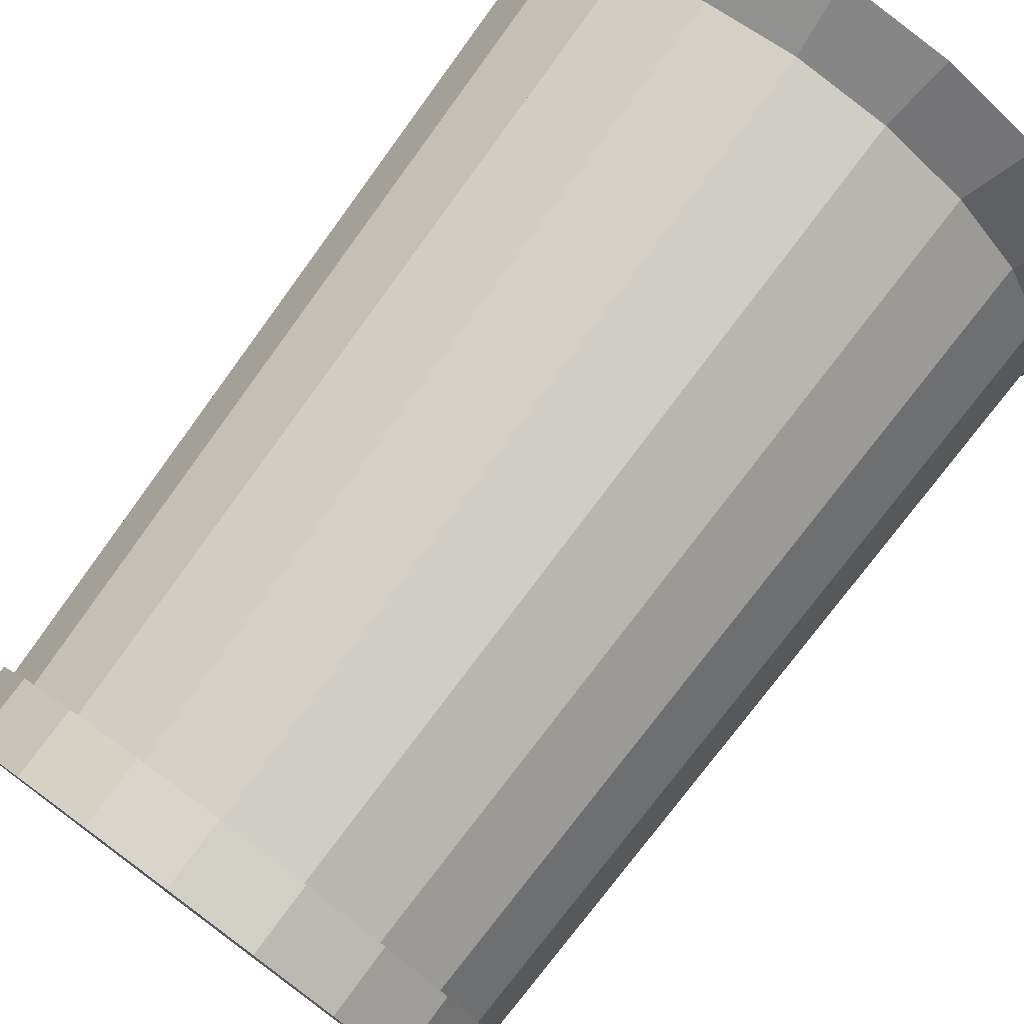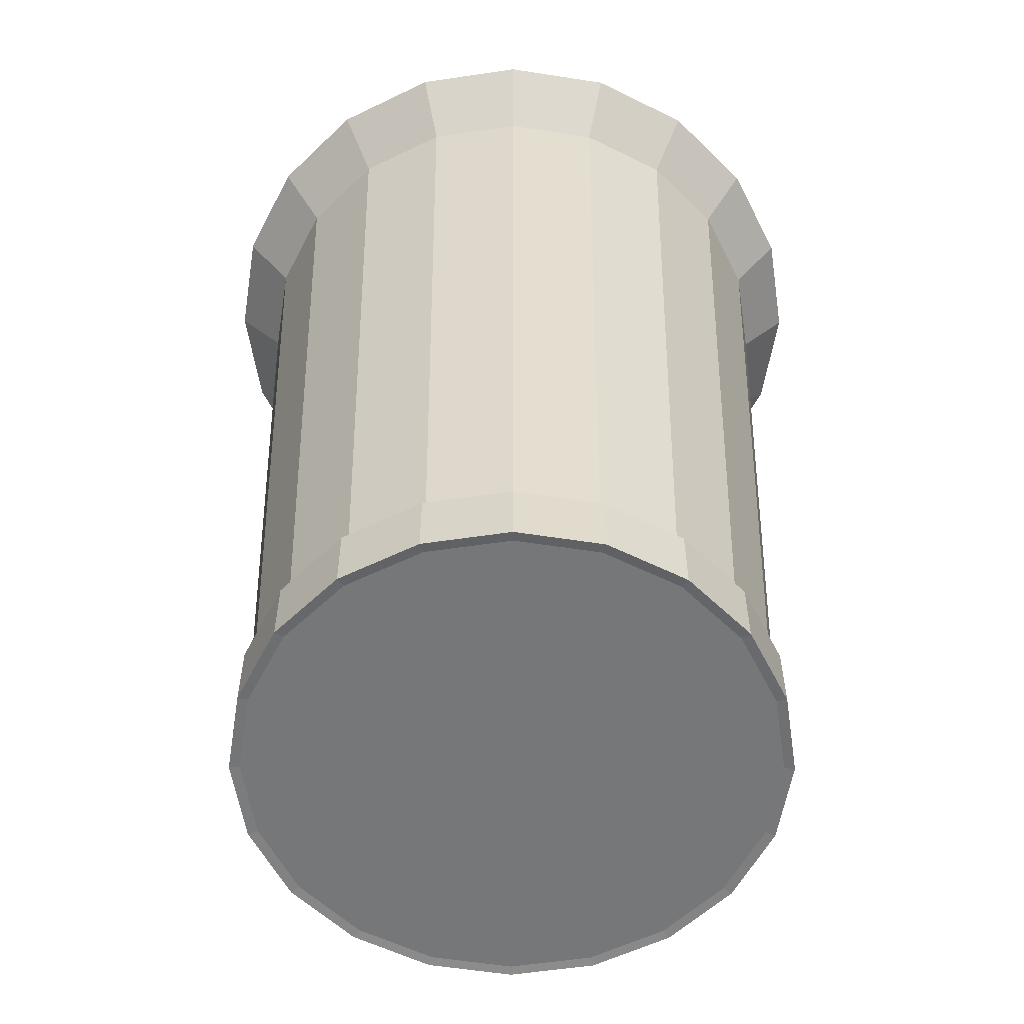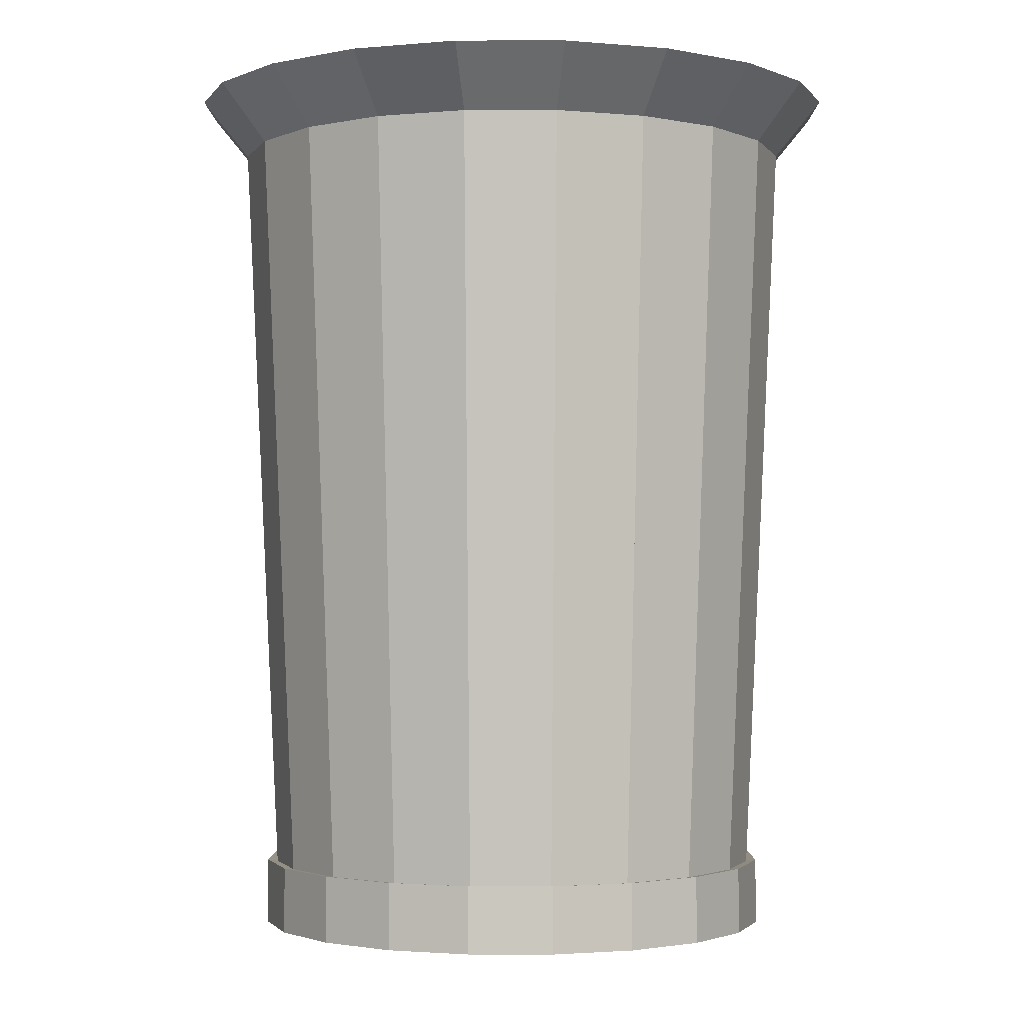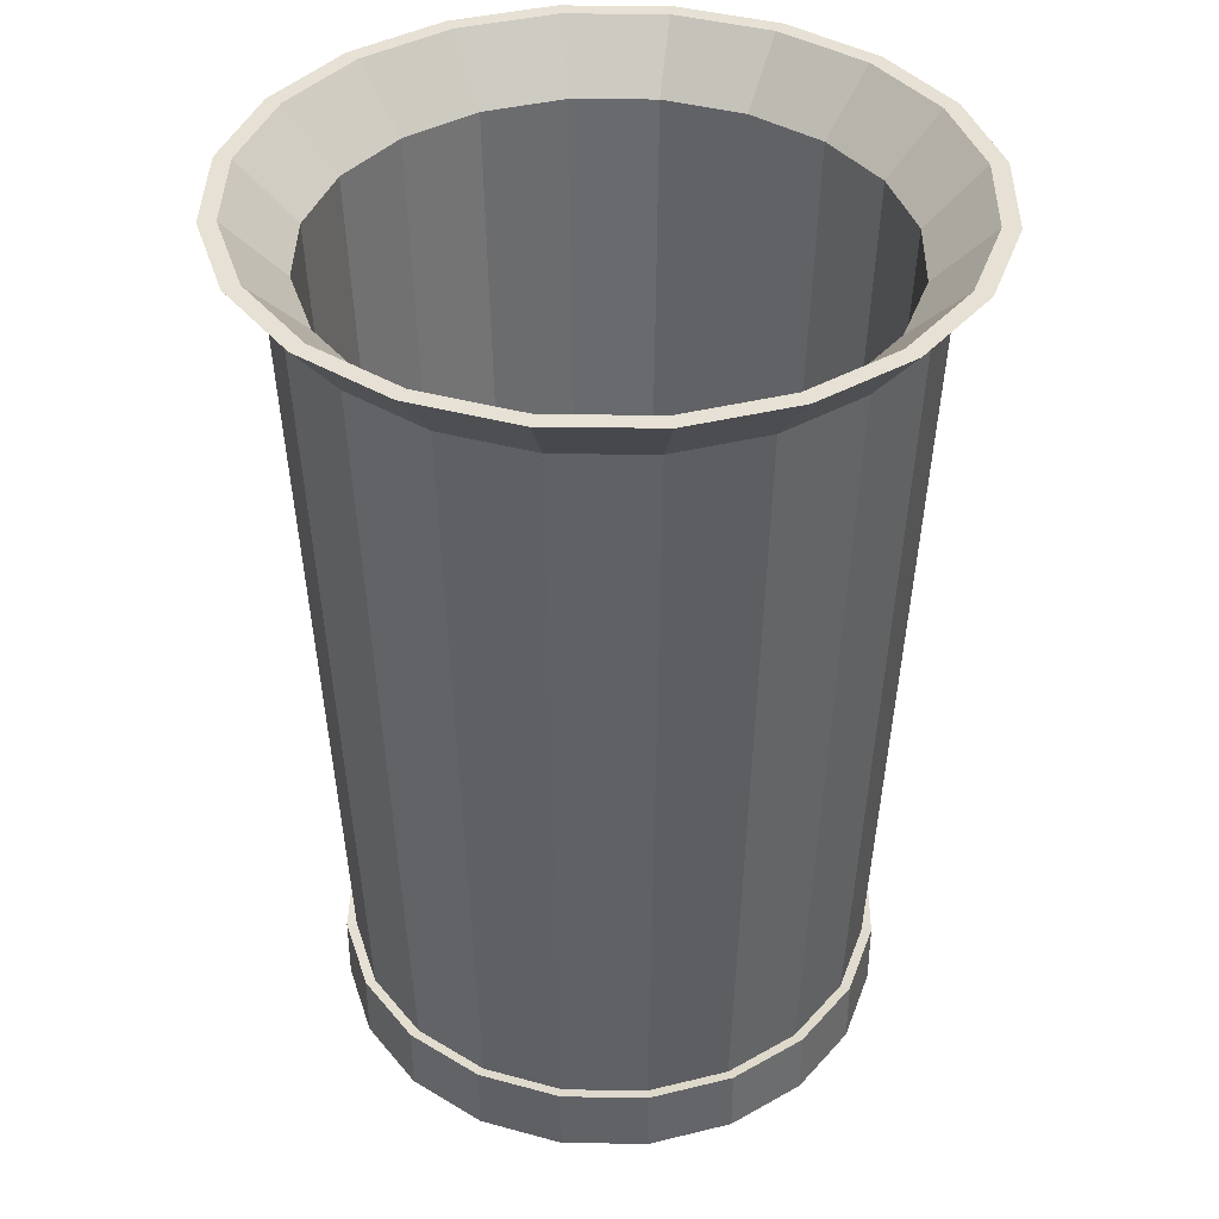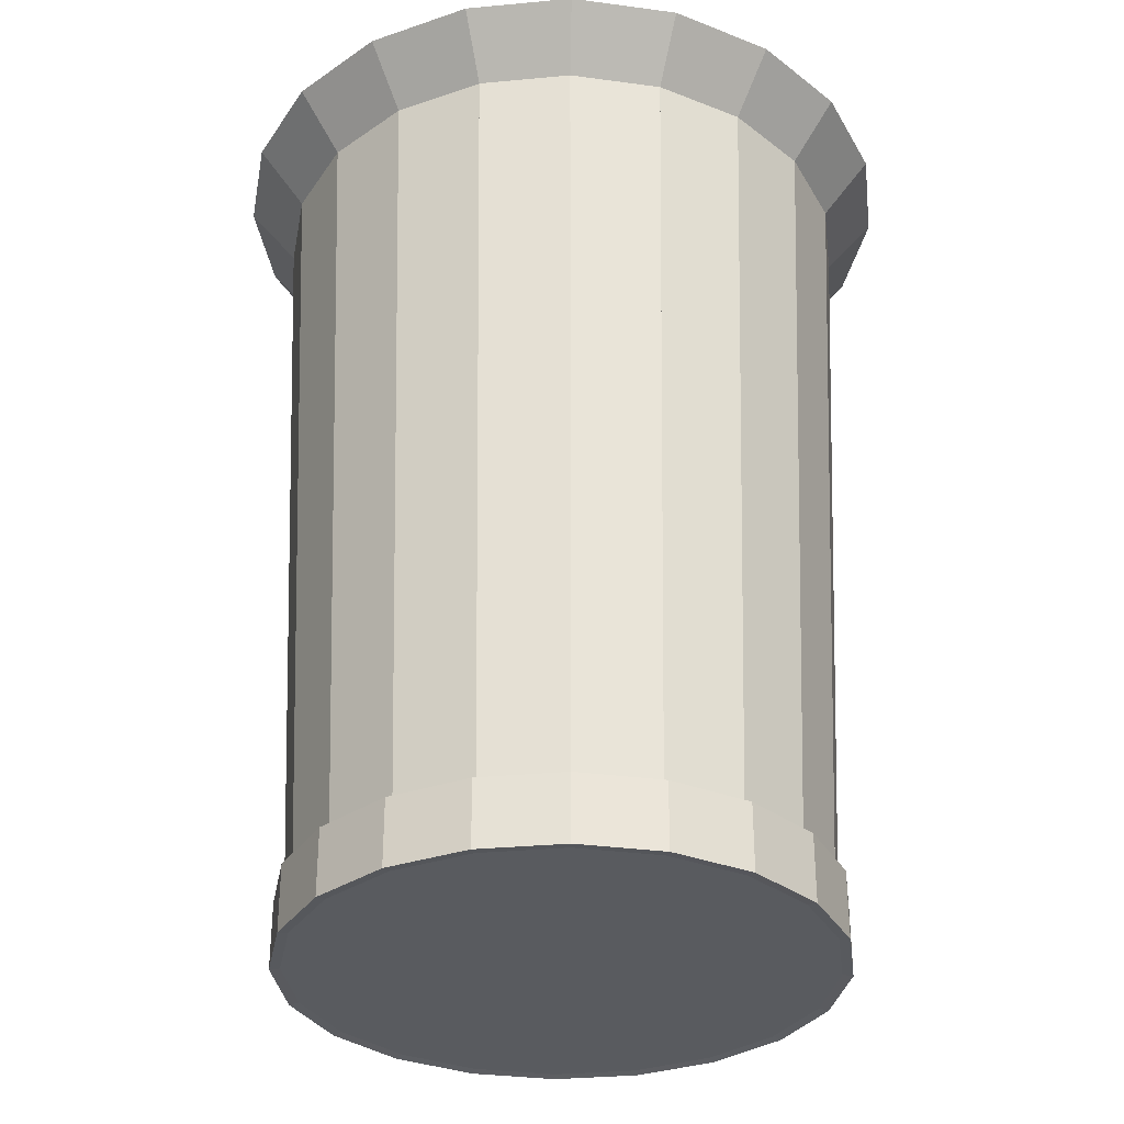
<metadata>
{"format":"obj","ext":"obj","renderer":"f3d","projection":"perspective","resolution":1024,"background":"white","views":[{"elev":77.1,"azim":36.5,"up":"+Z"},{"elev":-57.1,"azim":-18.2,"up":"+Y"},{"elev":-1.9,"azim":-44.7,"up":"+Y"},{"elev":39.2,"azim":135.9,"up":"+Y"},{"elev":-32.5,"azim":-127.6,"up":"+Y"}]}
</metadata>
<code>
g default
v 18.38 -0.1 11.88
v 18.32 -0.1 11.76
v 18.24 -0.1 11.68
v 18.12 -0.1 11.62
v 18 -0.1 11.6
v 17.88 -0.1 11.62
v 17.76 -0.1 11.68
v 17.68 -0.1 11.76
v 17.62 -0.1 11.88
v 17.6 -0.1 12
v 17.62 -0.1 12.12
v 17.68 -0.1 12.24
v 17.76 -0.1 12.32
v 17.88 -0.1 12.38
v 18 -0.1 12.4
v 18.12 -0.1 12.38
v 18.24 -0.1 12.32
v 18.32 -0.1 12.24
v 18.38 -0.1 12.12
v 18.4 -0.1 12
v 18.76 -0.1 11.75
v 18.65 -0.1 11.53
v 18.47 -0.1 11.35
v 18.25 -0.1 11.24
v 18 -0.1 11.2
v 17.75 -0.1 11.24
v 17.53 -0.1 11.35
v 17.35 -0.1 11.53
v 17.24 -0.1 11.75
v 17.2 -0.1 12
v 17.24 -0.1 12.25
v 17.35 -0.1 12.47
v 17.53 -0.1 12.65
v 17.75 -0.1 12.76
v 18 -0.1 12.8
v 18.25 -0.1 12.76
v 18.47 -0.1 12.65
v 18.65 -0.1 12.47
v 18.76 -0.1 12.25
v 18.8 -0.1 12
v 18.76 0.1 11.75
v 18.65 0.1 11.53
v 18.47 0.1 11.35
v 18.25 0.1 11.24
v 18 0.1 11.2
v 17.75 0.1 11.24
v 17.53 0.1 11.35
v 17.35 0.1 11.53
v 17.24 0.1 11.75
v 17.2 0.1 12
v 17.24 0.1 12.25
v 17.35 0.1 12.47
v 17.53 0.1 12.65
v 17.75 0.1 12.76
v 18 0.1 12.8
v 18.25 0.1 12.76
v 18.47 0.1 12.65
v 18.65 0.1 12.47
v 18.76 0.1 12.25
v 18.8 0.1 12
v 18.7 0.1 11.77
v 18.59 0.1 11.57
v 18.43 0.1 11.41
v 18.23 0.1 11.3
v 18 0.1 11.27
v 17.77 0.1 11.3
v 17.57 0.1 11.41
v 17.41 0.1 11.57
v 17.3 0.1 11.77
v 17.27 0.1 12
v 17.3 0.1 12.23
v 17.41 0.1 12.43
v 17.57 0.1 12.59
v 17.77 0.1 12.7
v 18 0.1 12.73
v 18.23 0.1 12.7
v 18.43 0.1 12.59
v 18.59 0.1 12.43
v 18.7 0.1 12.23
v 18.73 0.1 12
v 18 -0.1 12
v 18 0.1 12
v 18.86 2.486 11.72
v 18.74 2.486 11.47
v 18.67 2.486 11.51
v 18.79 2.486 11.74
v 18.74 2.486 11.47
v 18.53 2.486 11.26
v 18.49 2.486 11.33
v 18.67 2.486 11.51
v 18.53 2.486 11.26
v 18.28 2.486 11.14
v 18.26 2.486 11.21
v 18.49 2.486 11.33
v 18.28 2.486 11.14
v 18 2.486 11.09
v 18 2.486 11.17
v 18.26 2.486 11.21
v 18 2.486 11.09
v 17.72 2.486 11.14
v 17.74 2.486 11.21
v 18 2.486 11.17
v 17.72 2.486 11.14
v 17.47 2.486 11.26
v 17.51 2.486 11.33
v 17.74 2.486 11.21
v 17.47 2.486 11.26
v 17.26 2.486 11.47
v 17.33 2.486 11.51
v 17.51 2.486 11.33
v 17.26 2.486 11.47
v 17.14 2.486 11.72
v 17.21 2.486 11.74
v 17.33 2.486 11.51
v 17.14 2.486 11.72
v 17.09 2.486 12
v 17.17 2.486 12
v 17.21 2.486 11.74
v 17.09 2.486 12
v 17.14 2.486 12.28
v 17.21 2.486 12.26
v 17.17 2.486 12
v 17.14 2.486 12.28
v 17.26 2.486 12.53
v 17.33 2.486 12.49
v 17.21 2.486 12.26
v 17.26 2.486 12.53
v 17.47 2.486 12.74
v 17.51 2.486 12.67
v 17.33 2.486 12.49
v 17.47 2.486 12.74
v 17.72 2.486 12.86
v 17.74 2.486 12.79
v 17.51 2.486 12.67
v 17.72 2.486 12.86
v 18 2.486 12.91
v 18 2.486 12.83
v 17.74 2.486 12.79
v 18 2.486 12.91
v 18.28 2.486 12.86
v 18.26 2.486 12.79
v 18 2.486 12.83
v 18.28 2.486 12.86
v 18.53 2.486 12.74
v 18.49 2.486 12.67
v 18.26 2.486 12.79
v 18.53 2.486 12.74
v 18.74 2.486 12.53
v 18.67 2.486 12.49
v 18.49 2.486 12.67
v 18.74 2.486 12.53
v 18.86 2.486 12.28
v 18.79 2.486 12.26
v 18.67 2.486 12.49
v 18.86 2.486 12.28
v 18.91 2.486 12
v 18.83 2.486 12
v 18.79 2.486 12.26
v 18.91 2.486 12
v 18.86 2.486 11.72
v 18.79 2.486 11.74
v 18.83 2.486 12
v 19 2.666 11.67
v 18.85 2.666 11.38
v 18.81 2.666 11.41
v 18.96 2.666 11.69
v 18.85 2.666 11.38
v 18.62 2.666 11.15
v 18.59 2.666 11.19
v 18.81 2.666 11.41
v 18.62 2.666 11.15
v 18.33 2.666 11
v 18.31 2.666 11.04
v 18.59 2.666 11.19
v 18.33 2.666 11
v 18 2.666 10.94
v 18 2.666 10.99
v 18.31 2.666 11.04
v 18 2.666 10.94
v 17.67 2.666 11
v 17.69 2.666 11.04
v 18 2.666 10.99
v 17.67 2.666 11
v 17.38 2.666 11.15
v 17.41 2.666 11.19
v 17.69 2.666 11.04
v 17.38 2.666 11.15
v 17.15 2.666 11.38
v 17.19 2.666 11.41
v 17.41 2.666 11.19
v 17.15 2.666 11.38
v 17 2.666 11.67
v 17.04 2.666 11.69
v 17.19 2.666 11.41
v 17 2.666 11.67
v 16.94 2.666 12
v 16.99 2.666 12
v 17.04 2.666 11.69
v 16.94 2.666 12
v 17 2.666 12.33
v 17.04 2.666 12.31
v 16.99 2.666 12
v 17 2.666 12.33
v 17.15 2.666 12.62
v 17.19 2.666 12.59
v 17.04 2.666 12.31
v 17.15 2.666 12.62
v 17.38 2.666 12.85
v 17.41 2.666 12.81
v 17.19 2.666 12.59
v 17.38 2.666 12.85
v 17.67 2.666 13
v 17.69 2.666 12.96
v 17.41 2.666 12.81
v 17.67 2.666 13
v 18 2.666 13.06
v 18 2.666 13.01
v 17.69 2.666 12.96
v 18 2.666 13.06
v 18.33 2.666 13
v 18.31 2.666 12.96
v 18 2.666 13.01
v 18.33 2.666 13
v 18.62 2.666 12.85
v 18.59 2.666 12.81
v 18.31 2.666 12.96
v 18.62 2.666 12.85
v 18.85 2.666 12.62
v 18.81 2.666 12.59
v 18.59 2.666 12.81
v 18.85 2.666 12.62
v 19 2.666 12.33
v 18.96 2.666 12.31
v 18.81 2.666 12.59
v 19 2.666 12.33
v 19.06 2.666 12
v 19.01 2.666 12
v 18.96 2.666 12.31
v 19.06 2.666 12
v 19 2.666 11.67
v 18.96 2.666 11.69
v 19.01 2.666 12
v 18.79 -0.1039 11.74
v 18.67 -0.1039 11.51
v 18.67 0.1039 11.51
v 18.79 0.1039 11.74
v 18.67 -0.1039 11.51
v 18.49 -0.1039 11.33
v 18.49 0.1039 11.33
v 18.67 0.1039 11.51
v 18.49 -0.1039 11.33
v 18.26 -0.1039 11.21
v 18.26 0.1039 11.21
v 18.49 0.1039 11.33
v 18.26 -0.1039 11.21
v 18 -0.1039 11.17
v 18 0.1039 11.17
v 18.26 0.1039 11.21
v 18 -0.1039 11.17
v 17.74 -0.1039 11.21
v 17.74 0.1039 11.21
v 18 0.1039 11.17
v 17.74 -0.1039 11.21
v 17.51 -0.1039 11.33
v 17.51 0.1039 11.33
v 17.74 0.1039 11.21
v 17.51 -0.1039 11.33
v 17.33 -0.1039 11.51
v 17.33 0.1039 11.51
v 17.51 0.1039 11.33
v 17.33 -0.1039 11.51
v 17.21 -0.1039 11.74
v 17.21 0.1039 11.74
v 17.33 0.1039 11.51
v 17.21 -0.1039 11.74
v 17.17 -0.1039 12
v 17.17 0.1039 12
v 17.21 0.1039 11.74
v 17.17 -0.1039 12
v 17.21 -0.1039 12.26
v 17.21 0.1039 12.26
v 17.17 0.1039 12
v 17.21 -0.1039 12.26
v 17.33 -0.1039 12.49
v 17.33 0.1039 12.49
v 17.21 0.1039 12.26
v 17.33 -0.1039 12.49
v 17.51 -0.1039 12.67
v 17.51 0.1039 12.67
v 17.33 0.1039 12.49
v 17.51 -0.1039 12.67
v 17.74 -0.1039 12.79
v 17.74 0.1039 12.79
v 17.51 0.1039 12.67
v 17.74 -0.1039 12.79
v 18 -0.1039 12.83
v 18 0.1039 12.83
v 17.74 0.1039 12.79
v 18 -0.1039 12.83
v 18.26 -0.1039 12.79
v 18.26 0.1039 12.79
v 18 0.1039 12.83
v 18.26 -0.1039 12.79
v 18.49 -0.1039 12.67
v 18.49 0.1039 12.67
v 18.26 0.1039 12.79
v 18.49 -0.1039 12.67
v 18.67 -0.1039 12.49
v 18.67 0.1039 12.49
v 18.49 0.1039 12.67
v 18.67 -0.1039 12.49
v 18.79 -0.1039 12.26
v 18.79 0.1039 12.26
v 18.67 0.1039 12.49
v 18.79 -0.1039 12.26
v 18.83 -0.1039 12
v 18.83 0.1039 12
v 18.79 0.1039 12.26
v 18.83 -0.1039 12
v 18.79 -0.1039 11.74
v 18.79 0.1039 11.74
v 18.83 0.1039 12
g pCylinder10
f 1 2 22 21
f 2 3 23 22
f 3 4 24 23
f 4 5 25 24
f 5 6 26 25
f 6 7 27 26
f 7 8 28 27
f 8 9 29 28
f 9 10 30 29
f 10 11 31 30
f 11 12 32 31
f 12 13 33 32
f 13 14 34 33
f 14 15 35 34
f 15 16 36 35
f 16 17 37 36
f 17 18 38 37
f 18 19 39 38
f 19 20 40 39
f 20 1 21 40
f 243 244 245 246
f 247 248 249 250
f 251 252 253 254
f 255 256 257 258
f 259 260 261 262
f 263 264 265 266
f 267 268 269 270
f 271 272 273 274
f 275 276 277 278
f 279 280 281 282
f 283 284 285 286
f 287 288 289 290
f 291 292 293 294
f 295 296 297 298
f 299 300 301 302
f 303 304 305 306
f 307 308 309 310
f 311 312 313 314
f 315 316 317 318
f 319 320 321 322
f 163 164 165 166
f 167 168 169 170
f 171 172 173 174
f 175 176 177 178
f 179 180 181 182
f 183 184 185 186
f 187 188 189 190
f 191 192 193 194
f 195 196 197 198
f 199 200 201 202
f 203 204 205 206
f 207 208 209 210
f 211 212 213 214
f 215 216 217 218
f 219 220 221 222
f 223 224 225 226
f 227 228 229 230
f 231 232 233 234
f 235 236 237 238
f 239 240 241 242
f 2 1 81
f 3 2 81
f 4 3 81
f 5 4 81
f 6 5 81
f 7 6 81
f 8 7 81
f 9 8 81
f 10 9 81
f 11 10 81
f 12 11 81
f 13 12 81
f 14 13 81
f 15 14 81
f 16 15 81
f 17 16 81
f 18 17 81
f 19 18 81
f 20 19 81
f 1 20 81
f 61 62 82
f 62 63 82
f 63 64 82
f 64 65 82
f 65 66 82
f 66 67 82
f 67 68 82
f 68 69 82
f 69 70 82
f 70 71 82
f 71 72 82
f 72 73 82
f 73 74 82
f 74 75 82
f 75 76 82
f 76 77 82
f 77 78 82
f 78 79 82
f 79 80 82
f 80 61 82
f 41 42 84 83
f 42 62 85 84
f 62 61 86 85
f 61 41 83 86
f 42 43 88 87
f 43 63 89 88
f 63 62 90 89
f 62 42 87 90
f 43 44 92 91
f 44 64 93 92
f 64 63 94 93
f 63 43 91 94
f 44 45 96 95
f 45 65 97 96
f 65 64 98 97
f 64 44 95 98
f 45 46 100 99
f 46 66 101 100
f 66 65 102 101
f 65 45 99 102
f 46 47 104 103
f 47 67 105 104
f 67 66 106 105
f 66 46 103 106
f 47 48 108 107
f 48 68 109 108
f 68 67 110 109
f 67 47 107 110
f 48 49 112 111
f 49 69 113 112
f 69 68 114 113
f 68 48 111 114
f 49 50 116 115
f 50 70 117 116
f 70 69 118 117
f 69 49 115 118
f 50 51 120 119
f 51 71 121 120
f 71 70 122 121
f 70 50 119 122
f 51 52 124 123
f 52 72 125 124
f 72 71 126 125
f 71 51 123 126
f 52 53 128 127
f 53 73 129 128
f 73 72 130 129
f 72 52 127 130
f 53 54 132 131
f 54 74 133 132
f 74 73 134 133
f 73 53 131 134
f 54 55 136 135
f 55 75 137 136
f 75 74 138 137
f 74 54 135 138
f 55 56 140 139
f 56 76 141 140
f 76 75 142 141
f 75 55 139 142
f 56 57 144 143
f 57 77 145 144
f 77 76 146 145
f 76 56 143 146
f 57 58 148 147
f 58 78 149 148
f 78 77 150 149
f 77 57 147 150
f 58 59 152 151
f 59 79 153 152
f 79 78 154 153
f 78 58 151 154
f 59 60 156 155
f 60 80 157 156
f 80 79 158 157
f 79 59 155 158
f 60 41 160 159
f 41 61 161 160
f 61 80 162 161
f 80 60 159 162
f 83 84 164 163
f 84 85 165 164
f 85 86 166 165
f 86 83 163 166
f 87 88 168 167
f 88 89 169 168
f 89 90 170 169
f 90 87 167 170
f 91 92 172 171
f 92 93 173 172
f 93 94 174 173
f 94 91 171 174
f 95 96 176 175
f 96 97 177 176
f 97 98 178 177
f 98 95 175 178
f 99 100 180 179
f 100 101 181 180
f 101 102 182 181
f 102 99 179 182
f 103 104 184 183
f 104 105 185 184
f 105 106 186 185
f 106 103 183 186
f 107 108 188 187
f 108 109 189 188
f 109 110 190 189
f 110 107 187 190
f 111 112 192 191
f 112 113 193 192
f 113 114 194 193
f 114 111 191 194
f 115 116 196 195
f 116 117 197 196
f 117 118 198 197
f 118 115 195 198
f 119 120 200 199
f 120 121 201 200
f 121 122 202 201
f 122 119 199 202
f 123 124 204 203
f 124 125 205 204
f 125 126 206 205
f 126 123 203 206
f 127 128 208 207
f 128 129 209 208
f 129 130 210 209
f 130 127 207 210
f 131 132 212 211
f 132 133 213 212
f 133 134 214 213
f 134 131 211 214
f 135 136 216 215
f 136 137 217 216
f 137 138 218 217
f 138 135 215 218
f 139 140 220 219
f 140 141 221 220
f 141 142 222 221
f 142 139 219 222
f 143 144 224 223
f 144 145 225 224
f 145 146 226 225
f 146 143 223 226
f 147 148 228 227
f 148 149 229 228
f 149 150 230 229
f 150 147 227 230
f 151 152 232 231
f 152 153 233 232
f 153 154 234 233
f 154 151 231 234
f 155 156 236 235
f 156 157 237 236
f 157 158 238 237
f 158 155 235 238
f 159 160 240 239
f 160 161 241 240
f 161 162 242 241
f 162 159 239 242
f 21 22 244 243
f 22 42 245 244
f 42 41 246 245
f 41 21 243 246
f 22 23 248 247
f 23 43 249 248
f 43 42 250 249
f 42 22 247 250
f 23 24 252 251
f 24 44 253 252
f 44 43 254 253
f 43 23 251 254
f 24 25 256 255
f 25 45 257 256
f 45 44 258 257
f 44 24 255 258
f 25 26 260 259
f 26 46 261 260
f 46 45 262 261
f 45 25 259 262
f 26 27 264 263
f 27 47 265 264
f 47 46 266 265
f 46 26 263 266
f 27 28 268 267
f 28 48 269 268
f 48 47 270 269
f 47 27 267 270
f 28 29 272 271
f 29 49 273 272
f 49 48 274 273
f 48 28 271 274
f 29 30 276 275
f 30 50 277 276
f 50 49 278 277
f 49 29 275 278
f 30 31 280 279
f 31 51 281 280
f 51 50 282 281
f 50 30 279 282
f 31 32 284 283
f 32 52 285 284
f 52 51 286 285
f 51 31 283 286
f 32 33 288 287
f 33 53 289 288
f 53 52 290 289
f 52 32 287 290
f 33 34 292 291
f 34 54 293 292
f 54 53 294 293
f 53 33 291 294
f 34 35 296 295
f 35 55 297 296
f 55 54 298 297
f 54 34 295 298
f 35 36 300 299
f 36 56 301 300
f 56 55 302 301
f 55 35 299 302
f 36 37 304 303
f 37 57 305 304
f 57 56 306 305
f 56 36 303 306
f 37 38 308 307
f 38 58 309 308
f 58 57 310 309
f 57 37 307 310
f 38 39 312 311
f 39 59 313 312
f 59 58 314 313
f 58 38 311 314
f 39 40 316 315
f 40 60 317 316
f 60 59 318 317
f 59 39 315 318
f 40 21 320 319
f 21 41 321 320
f 41 60 322 321
f 60 40 319 322

</code>
